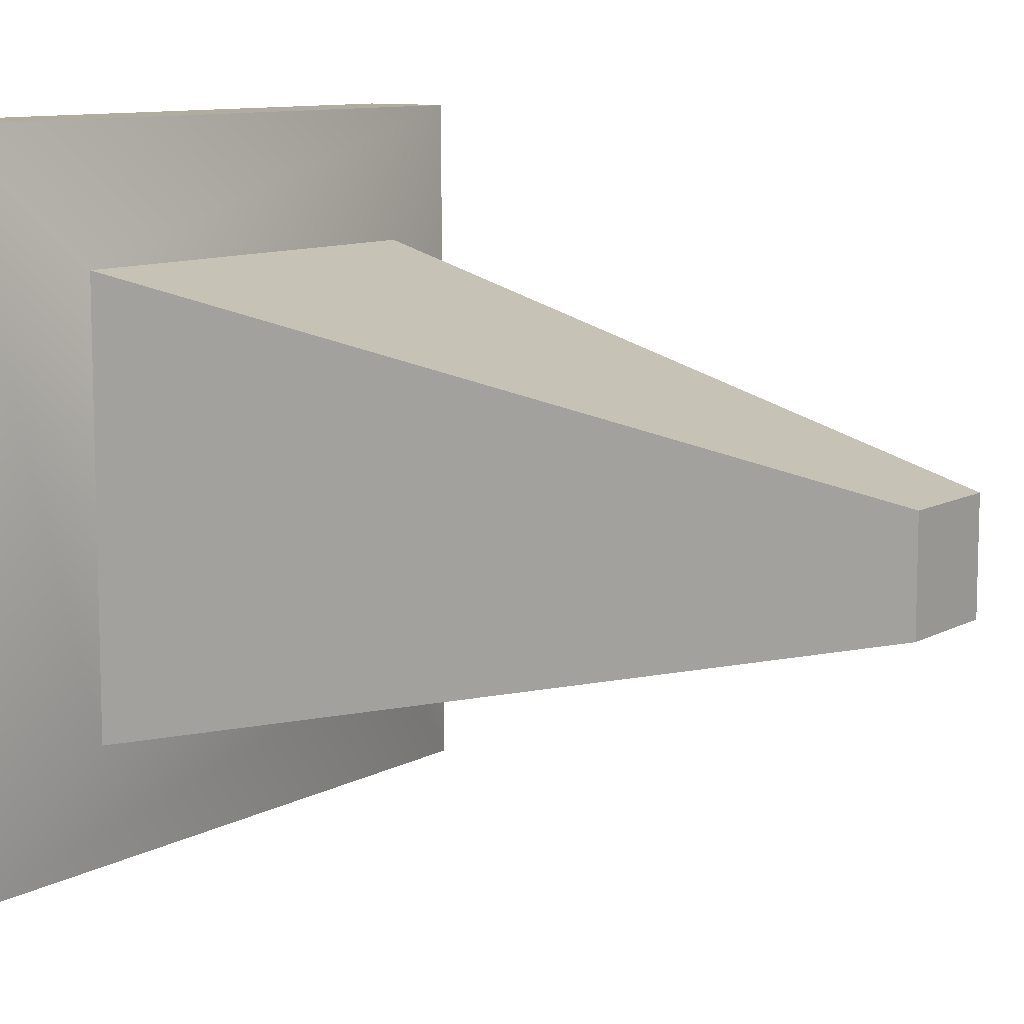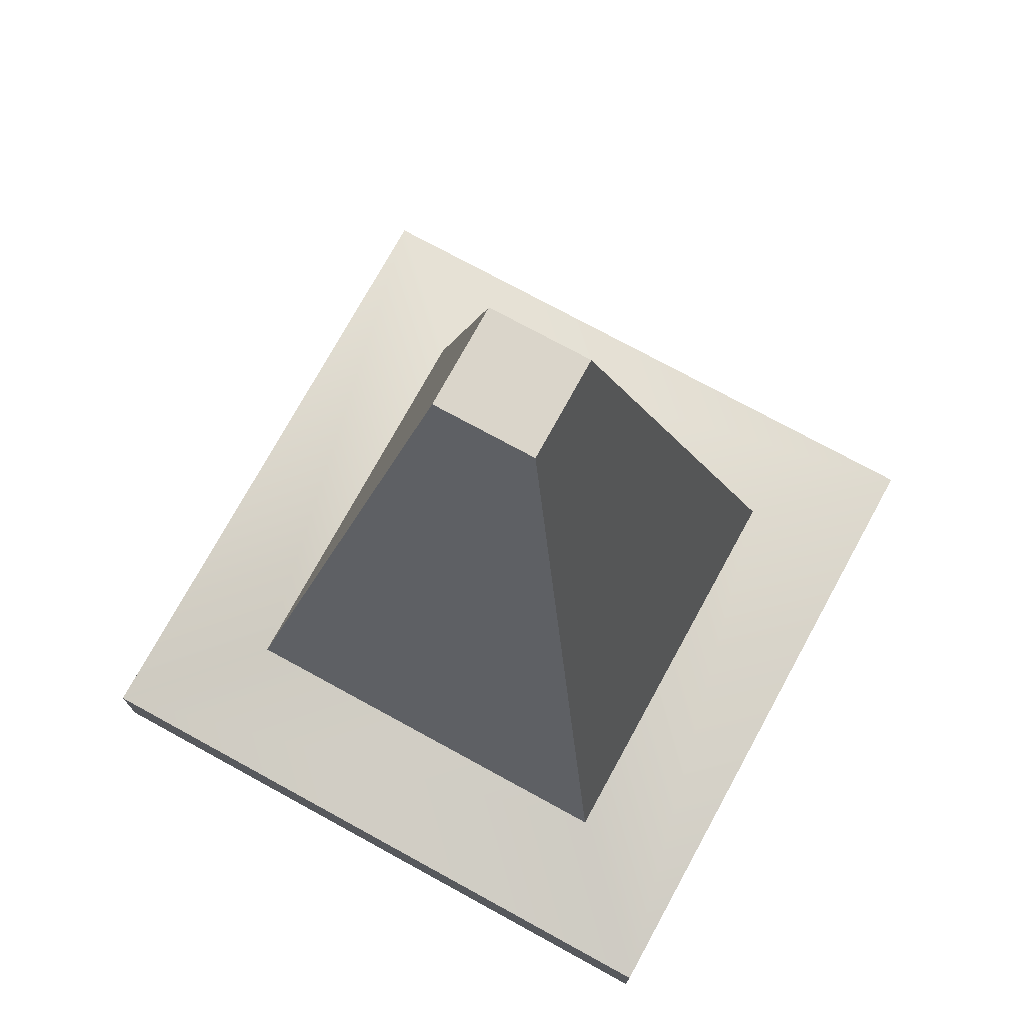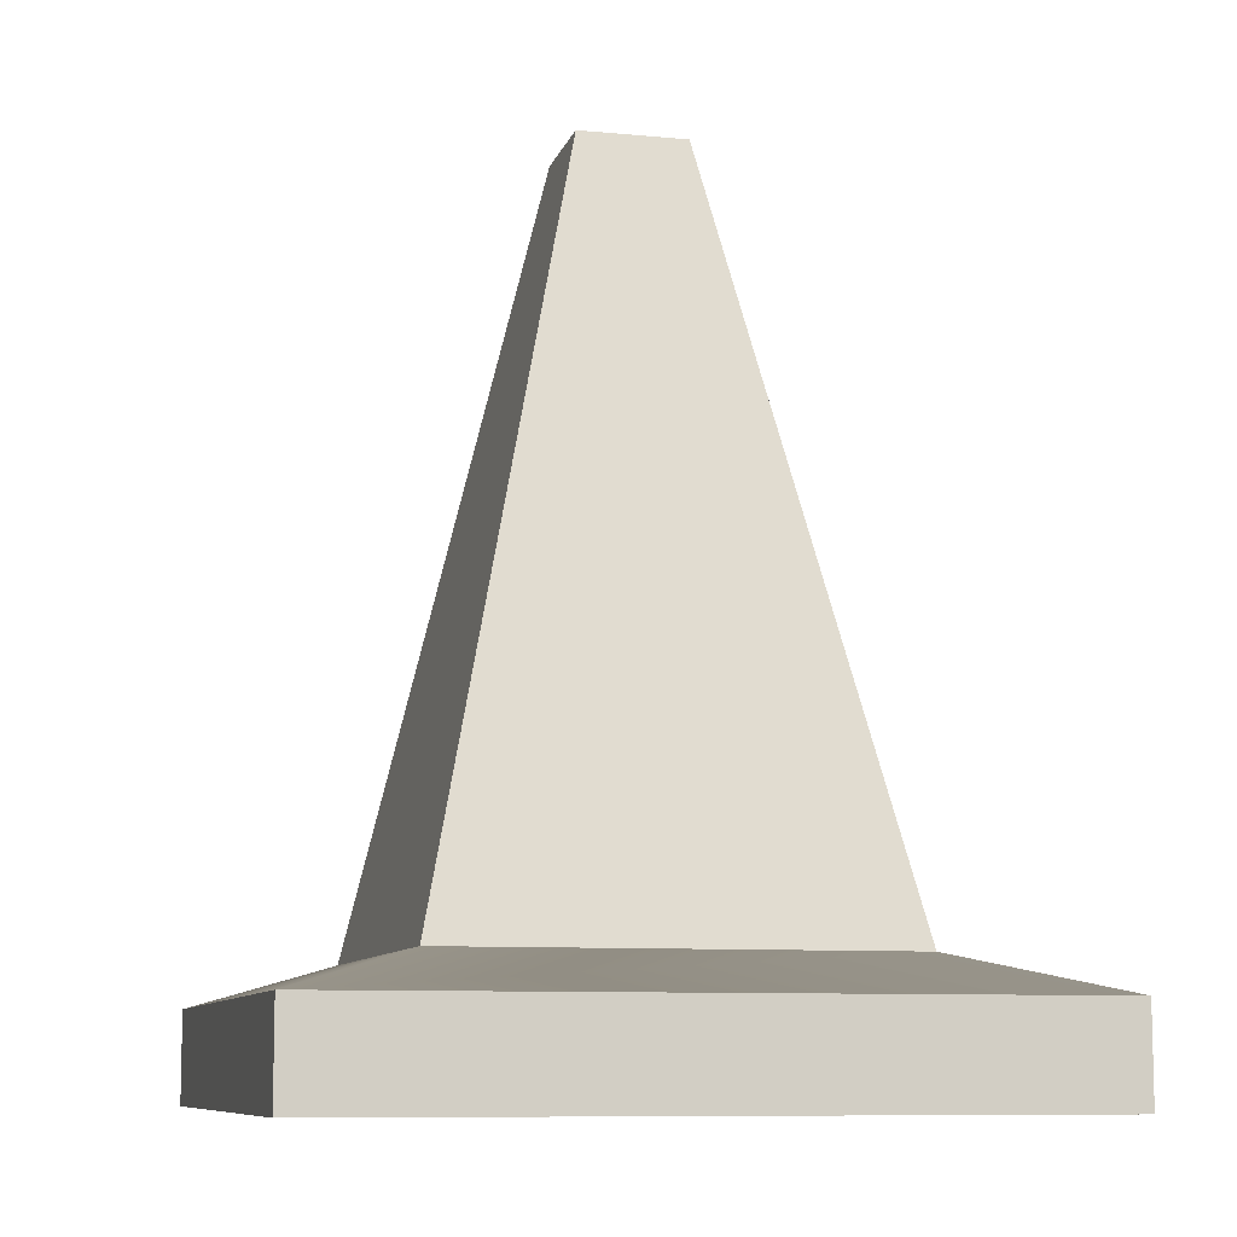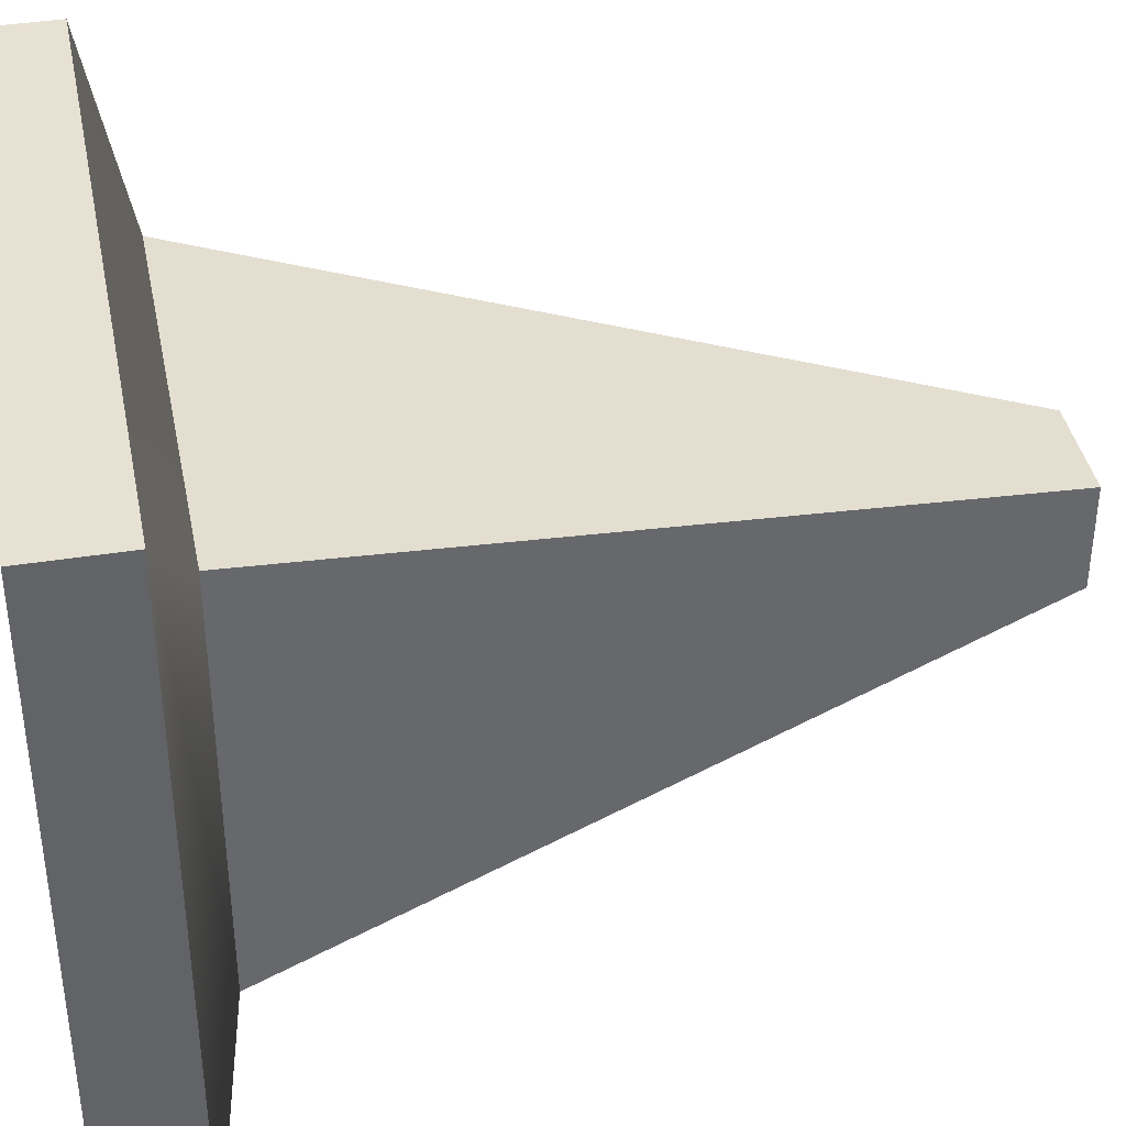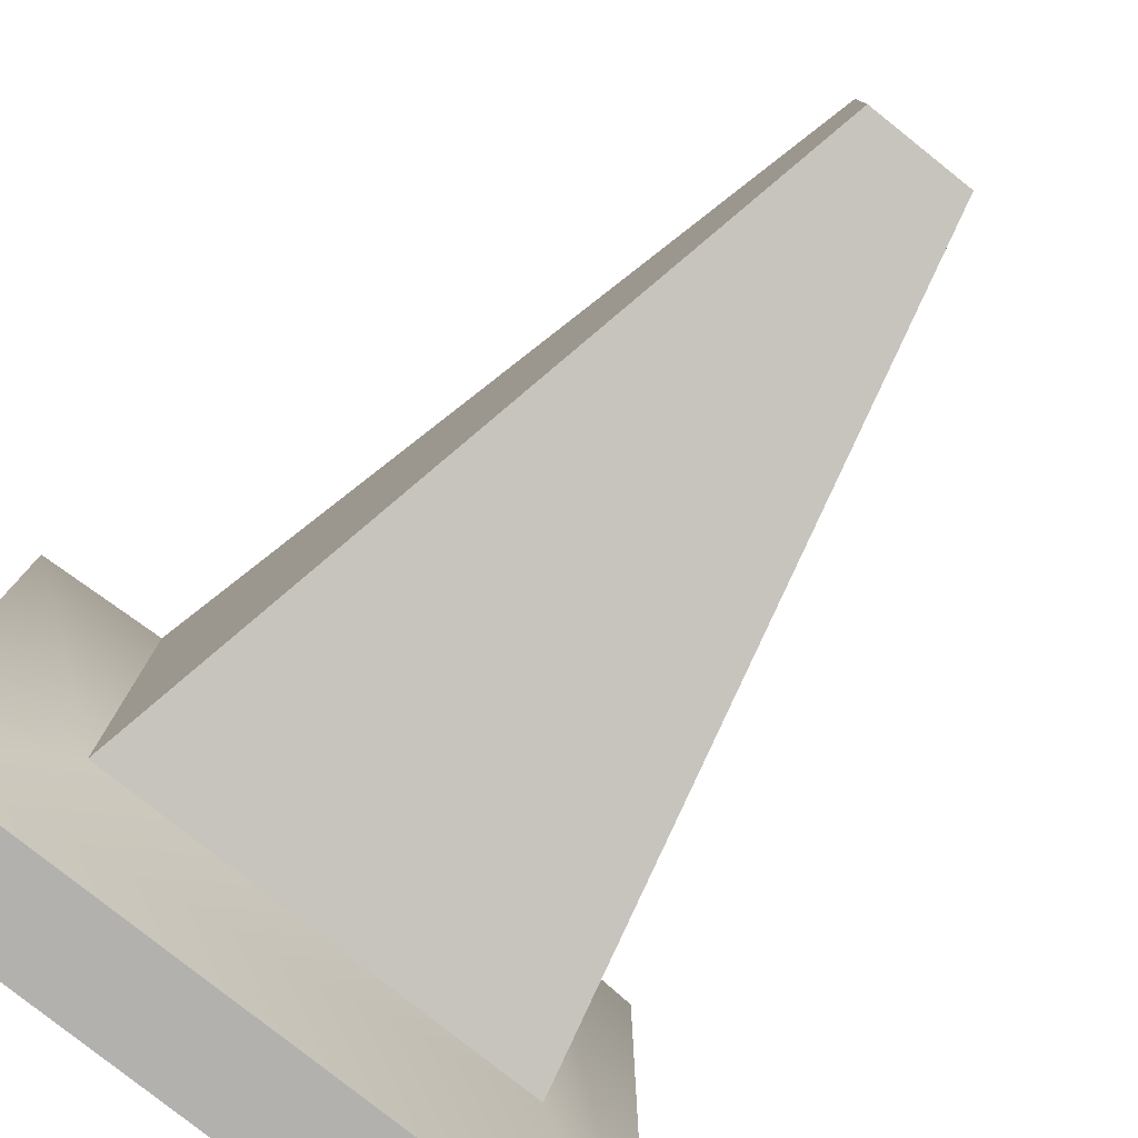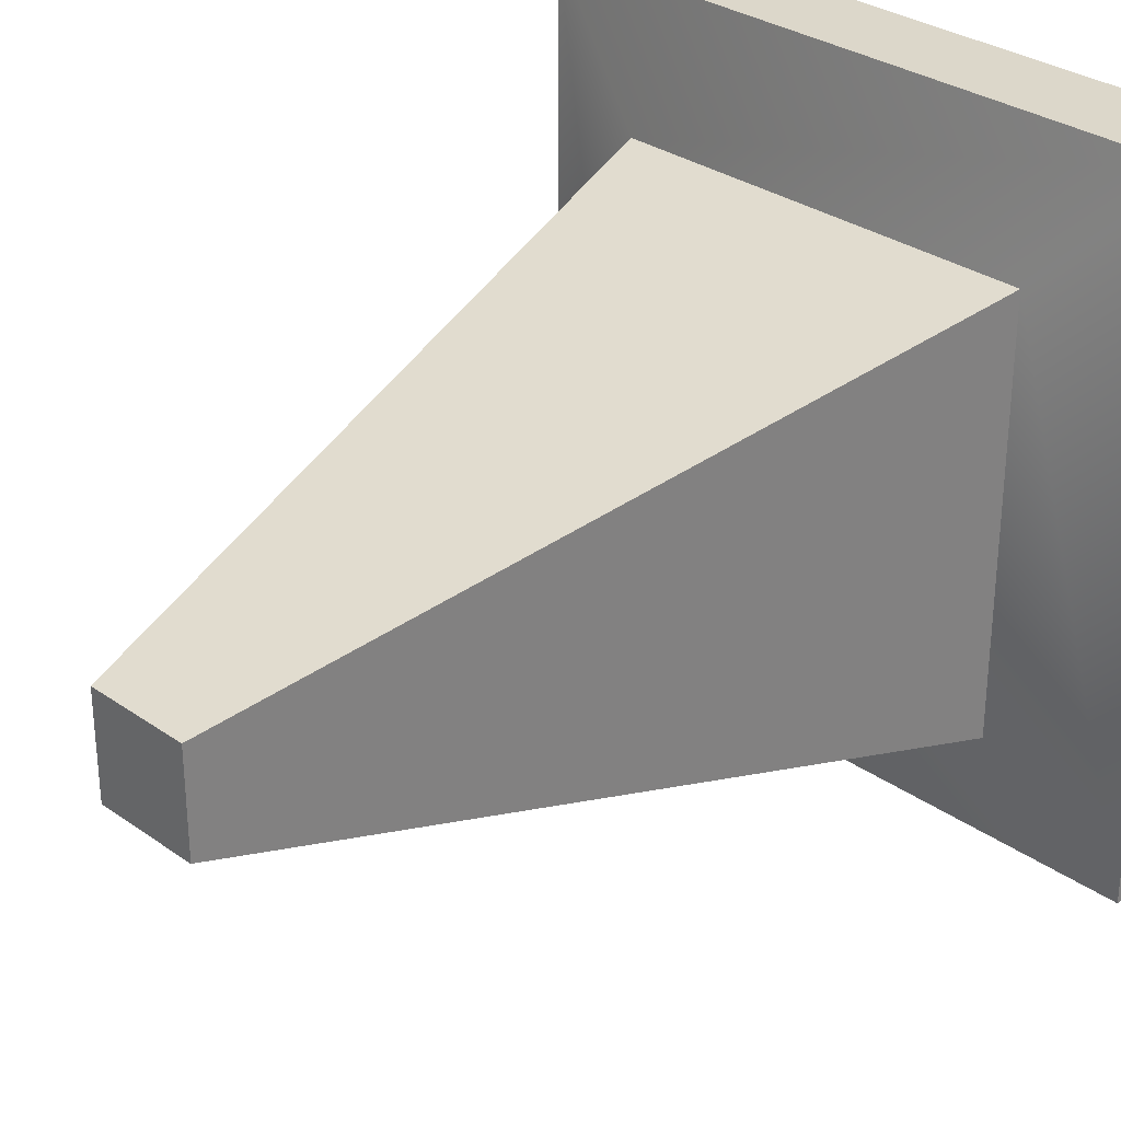
<metadata>
{"format":"obj","ext":"obj","renderer":"f3d","projection":"perspective","resolution":1024,"background":"white","views":[{"elev":9.9,"azim":125.9,"up":"+Z"},{"elev":74.3,"azim":-61.3,"up":"+Y"},{"elev":-9.1,"azim":-104.2,"up":"+Y"},{"elev":39.5,"azim":78.8,"up":"+Z"},{"elev":-79.3,"azim":141.5,"up":"+Z"},{"elev":30.8,"azim":-134.9,"up":"+Z"}]}
</metadata>
<code>
g SM_Prop_Roadcone_01
v -0.09649 0 0.09649
v 0.09649 0 0.09649
v -0.09649 0.0257 0.09649
v 0.09649 0.0257 0.09649
v -0.09649 0.0257 -0.09649
v 0.09649 0.0257 -0.09649
v -0.09649 0 -0.09649
v 0.09649 0 -0.09649
v -0.0602 0.03645 0.0602
v 0.0602 0.03645 0.0602
v 0.0602 0.03645 -0.0602
v -0.0602 0.03645 -0.0602
v -0.01477 0.2419 0.01477
v 0.01477 0.2419 0.01477
v 0.01477 0.2419 -0.01477
v -0.01477 0.2419 -0.01477
v -0.03748 0.1392 0.03748
v -0.03748 0.1392 -0.03748
v 0.03749 0.1392 -0.03748
v 0.03749 0.1392 0.03748
v -0.04884 0.08781 0.04884
v -0.04884 0.08781 -0.04884
v 0.04884 0.08781 -0.04884
v 0.04884 0.08781 0.04884
v -0.02613 0.1905 0.02612
v -0.02613 0.1905 -0.02613
v 0.02613 0.1905 -0.02613
v 0.02613 0.1905 0.02612
v -0.06124 0 -0.06124
v 0.06124 0 -0.06124
v 0.06124 0 0.06124
v -0.06124 0 0.06124
v 0 0.06525 0
v 0.09649 0 0.09649
v 0.09649 0.0257 0.09649
v 0.09649 0.0257 -0.09649
v 0.09649 0 -0.09649
v -0.09649 0 -0.09649
v -0.09649 0.0257 -0.09649
v -0.09649 0.0257 0.09649
v -0.09649 0 0.09649
v -0.09649 0.0257 0.09649
v 0.09649 0.0257 0.09649
v 0.09649 0.0257 -0.09649
v -0.09649 0.0257 -0.09649
v -0.0602 0.03645 0.0602
v 0.0602 0.03645 0.0602
v 0.0602 0.03645 0.0602
v 0.04884 0.08781 0.04884
v 0.0602 0.03645 -0.0602
v 0.0602 0.03645 -0.0602
v 0.04884 0.08781 -0.04884
v -0.0602 0.03645 -0.0602
v -0.0602 0.03645 -0.0602
v -0.04884 0.08781 -0.04884
v -0.04884 0.08781 0.04884
v -0.0602 0.03645 0.0602
v -0.02613 0.1905 -0.02613
v -0.03748 0.1392 -0.03748
v 0.02613 0.1905 -0.02613
v 0.03749 0.1392 -0.03748
v -0.03748 0.1392 0.03748
v -0.02613 0.1905 0.02612
v 0.02613 0.1905 0.02612
v 0.03749 0.1392 0.03748
v -0.04884 0.08781 -0.04884
v -0.03748 0.1392 -0.03748
v -0.03748 0.1392 0.03748
v -0.04884 0.08781 0.04884
v 0.04884 0.08781 -0.04884
v 0.03749 0.1392 -0.03748
v -0.03748 0.1392 -0.03748
v -0.04884 0.08781 -0.04884
v 0.04884 0.08781 0.04884
v 0.03749 0.1392 0.03748
v 0.03749 0.1392 -0.03748
v 0.04884 0.08781 -0.04884
v -0.04884 0.08781 0.04884
v -0.03748 0.1392 0.03748
v 0.03749 0.1392 0.03748
v 0.04884 0.08781 0.04884
v -0.02613 0.1905 -0.02613
v -0.01477 0.2419 -0.01477
v -0.01477 0.2419 0.01477
v -0.02613 0.1905 0.02612
v 0.02613 0.1905 -0.02613
v 0.01477 0.2419 -0.01477
v -0.01477 0.2419 -0.01477
v -0.02613 0.1905 -0.02613
v 0.02613 0.1905 0.02612
v 0.01477 0.2419 0.01477
v 0.01477 0.2419 -0.01477
v 0.02613 0.1905 -0.02613
v -0.02613 0.1905 0.02612
v -0.01477 0.2419 0.01477
v 0.01477 0.2419 0.01477
v 0.02613 0.1905 0.02612
v -0.09649 0 -0.09649
v 0.09649 0 -0.09649
v 0.06124 0 0.06124
v 0.09649 0 0.09649
v -0.06124 0 0.06124
v -0.09649 0 0.09649
v -0.06124 0 -0.06124
v -0.06124 0 0.06124
v 0 0.06525 0
v -0.06124 0 -0.06124
v 0 0.06525 0
v 0.06124 0 -0.06124
v 0.06124 0 0.06124
v 0.06124 0 -0.06124
v 0 0.06525 0
g SM_Prop_Roadcone_01_0
f 33 31 32
f 106 105 104
f 109 108 107
f 112 111 110
f 4 3 1
f 2 4 1
f 15 16 13
f 14 15 13
f 8 7 5
f 6 8 5
f 36 35 34
f 37 36 34
f 40 39 38
f 41 40 38
f 24 21 46
f 47 24 46
f 23 49 48
f 50 23 48
f 22 52 51
f 53 22 51
f 56 55 54
f 57 56 54
f 25 26 18
f 17 25 18
f 58 27 19
f 59 58 19
f 60 28 20
f 61 60 20
f 64 63 62
f 65 64 62
f 68 67 66
f 69 68 66
f 72 71 70
f 73 72 70
f 76 75 74
f 77 76 74
f 80 79 78
f 81 80 78
f 84 83 82
f 85 84 82
f 88 87 86
f 89 88 86
f 92 91 90
f 93 92 90
f 96 95 94
f 97 96 94
f 10 9 42
f 43 10 42
f 42 9 45
f 11 10 43
f 9 12 45
f 44 11 43
f 45 12 44
f 12 11 44
f 30 29 98
f 99 30 98
f 98 29 103
f 100 30 99
f 29 102 103
f 101 100 99
f 103 102 101
f 102 100 101

</code>
